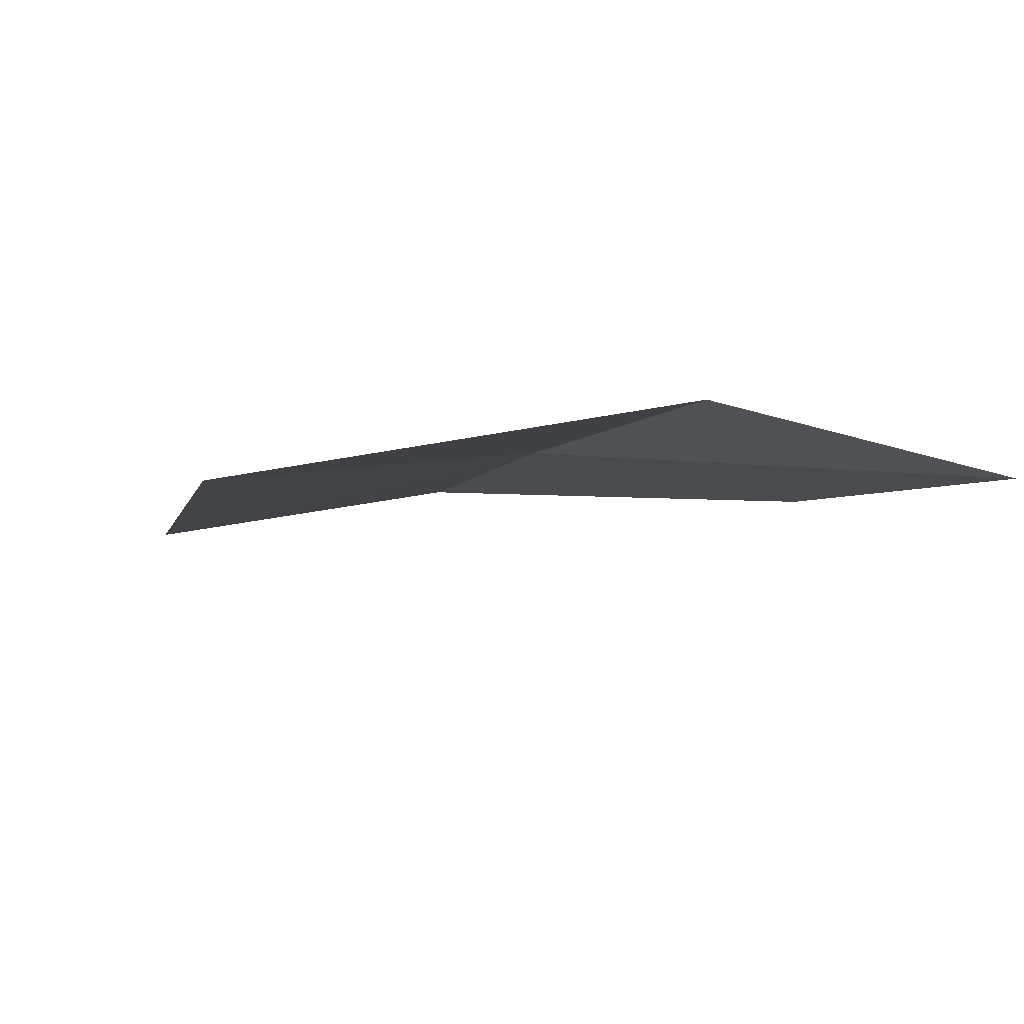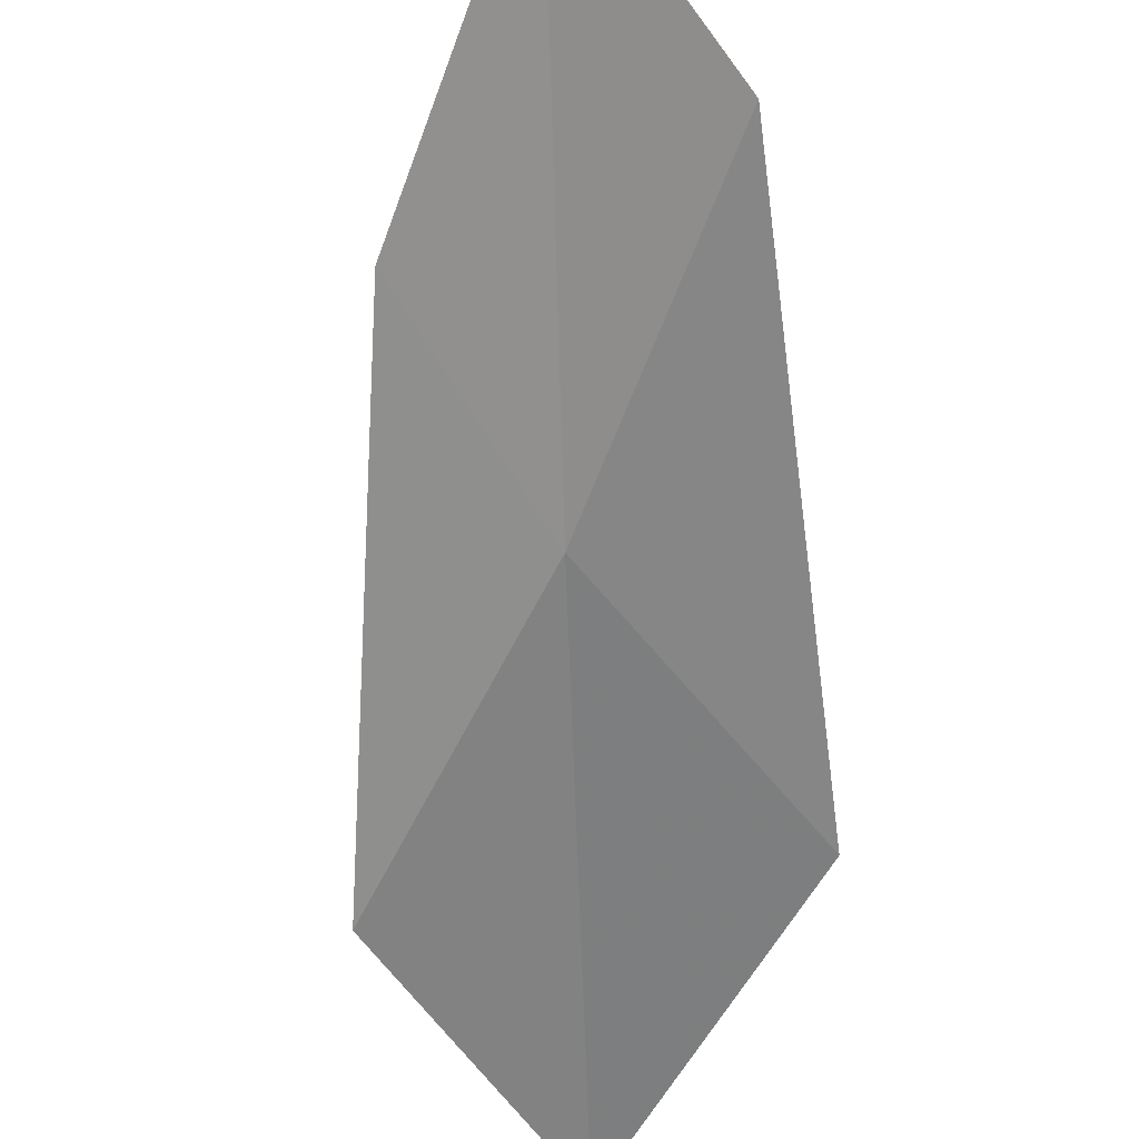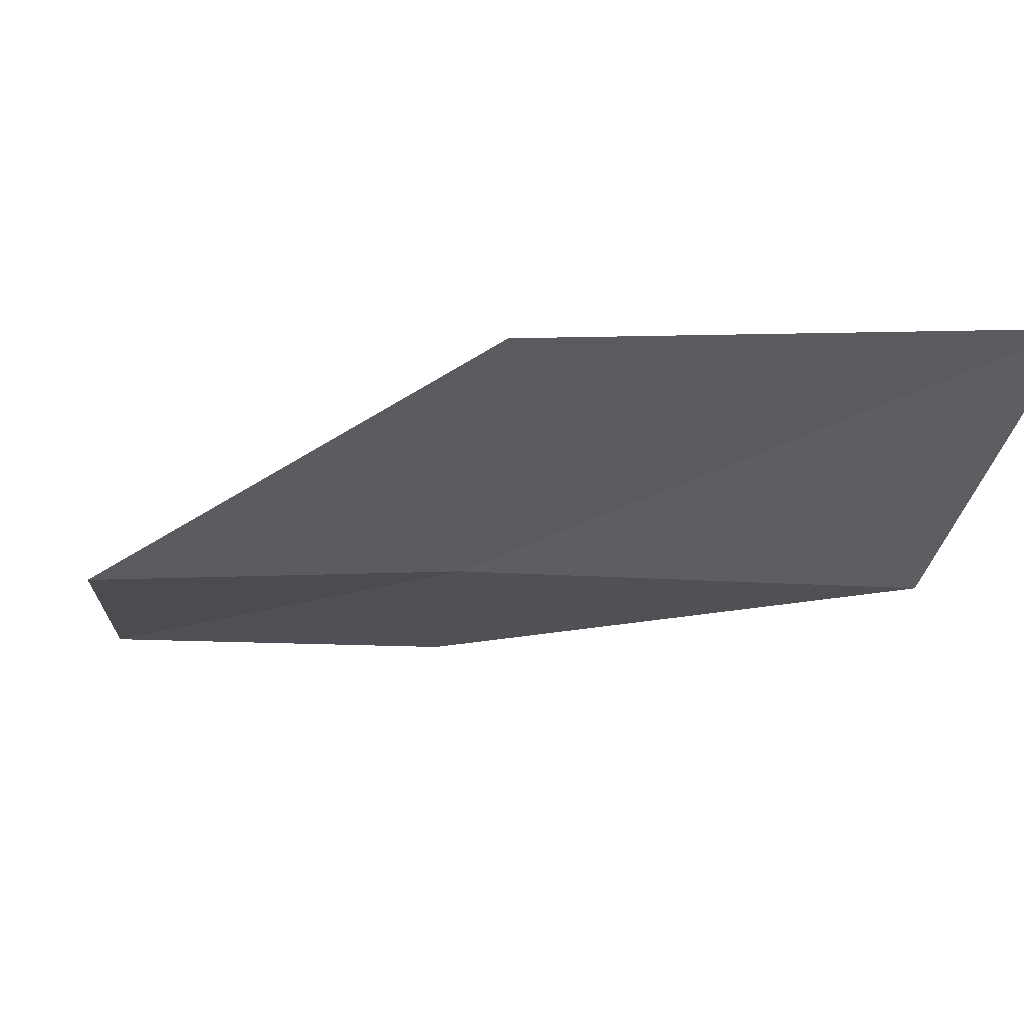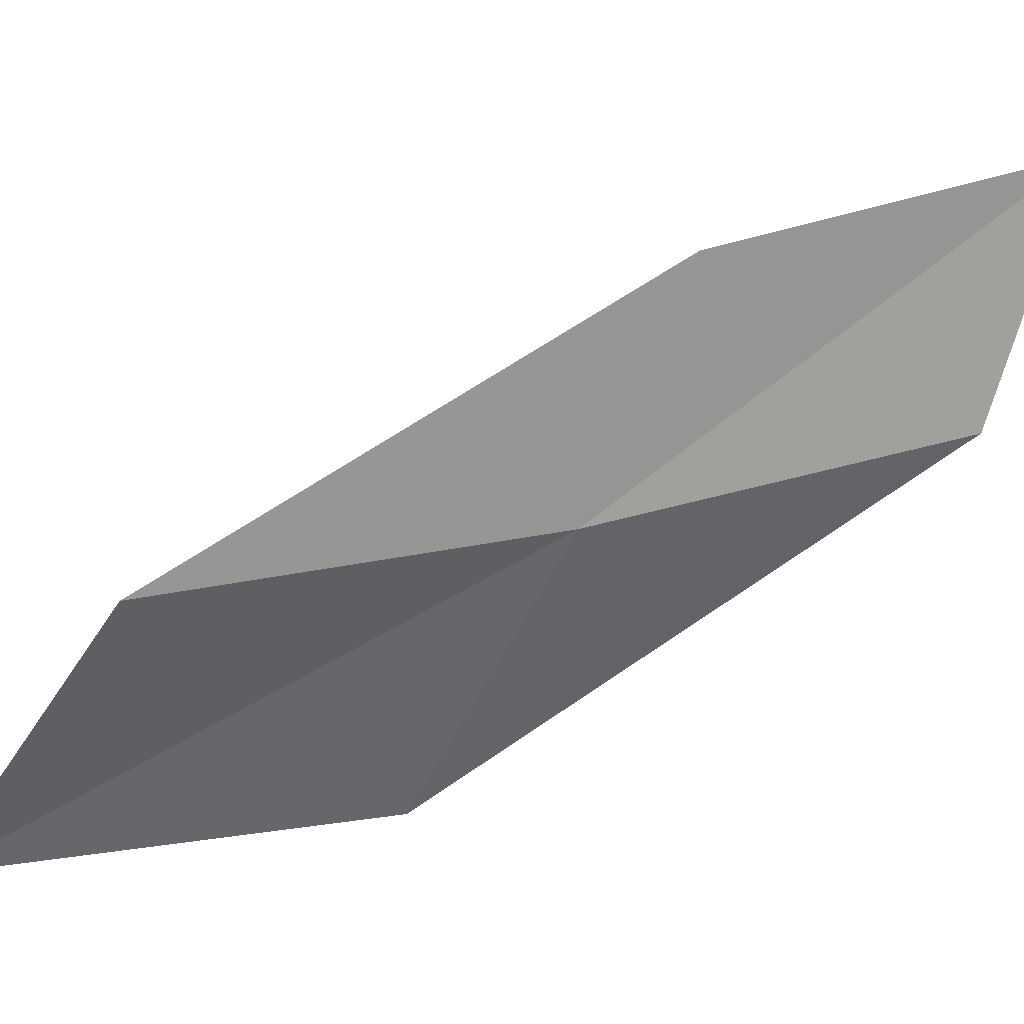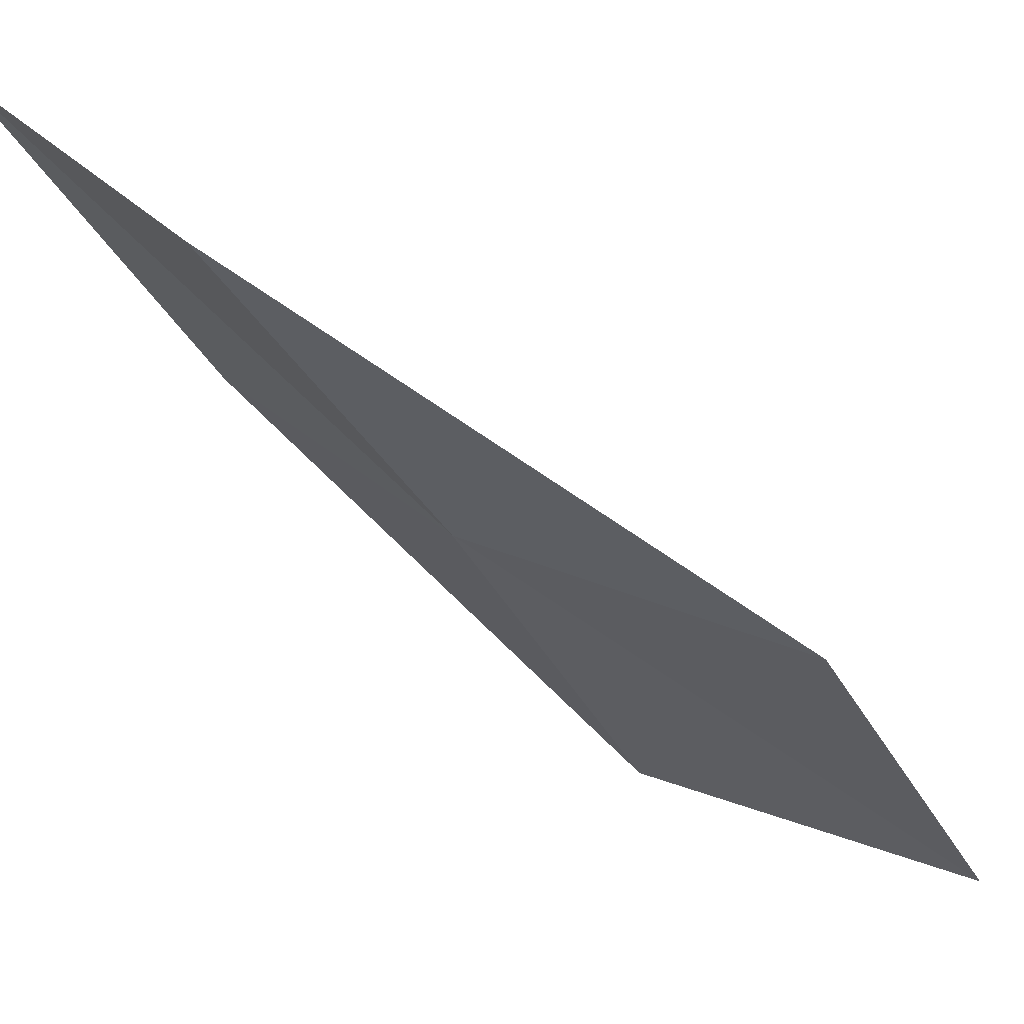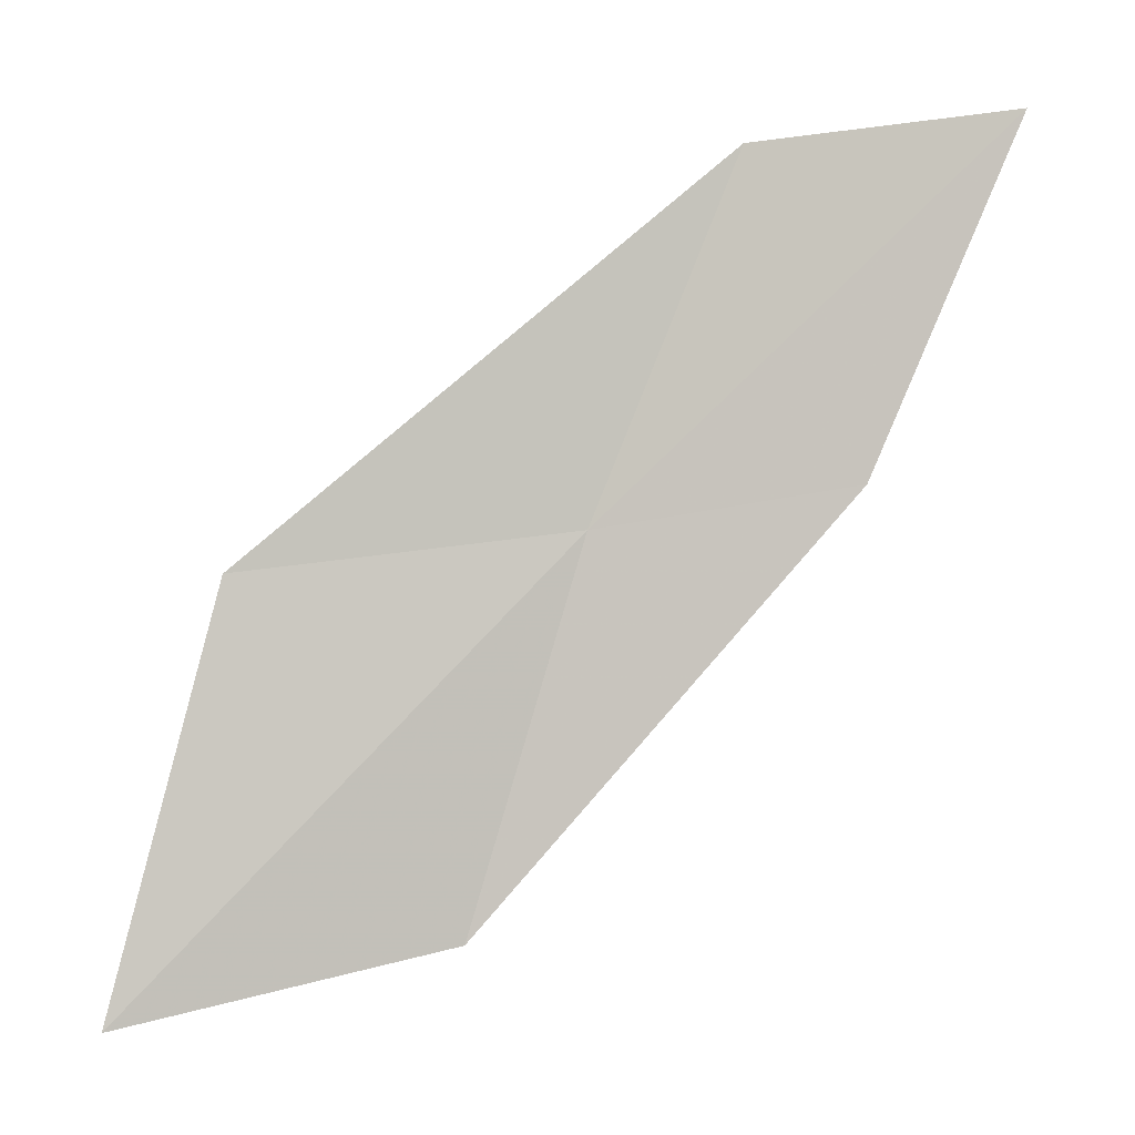
<metadata>
{"format":"obj","ext":"obj","renderer":"f3d","projection":"perspective","resolution":1024,"background":"white","views":[{"elev":71.8,"azim":-24.0,"up":"+Y"},{"elev":-39.7,"azim":143.1,"up":"+Z"},{"elev":-55.4,"azim":-88.7,"up":"+Z"},{"elev":-36.1,"azim":69.8,"up":"+Z"},{"elev":-20.0,"azim":-162.4,"up":"+Z"},{"elev":-12.6,"azim":-28.2,"up":"+Y"}]}
</metadata>
<code>
v -9.085 -1.452 2.711
v -8.83 -0.5087 3.056
v -8.301 -0.4777 3.506
v -8.54 -1.365 3.134
v -9.909 -1.583 2.378
v -9.253 -2.455 2.384
v -10.08 -2.672 2.094
f 1 3 2
f 1 4 3
f 1 2 5
f 1 6 4
f 1 5 7
f 1 7 6

</code>
